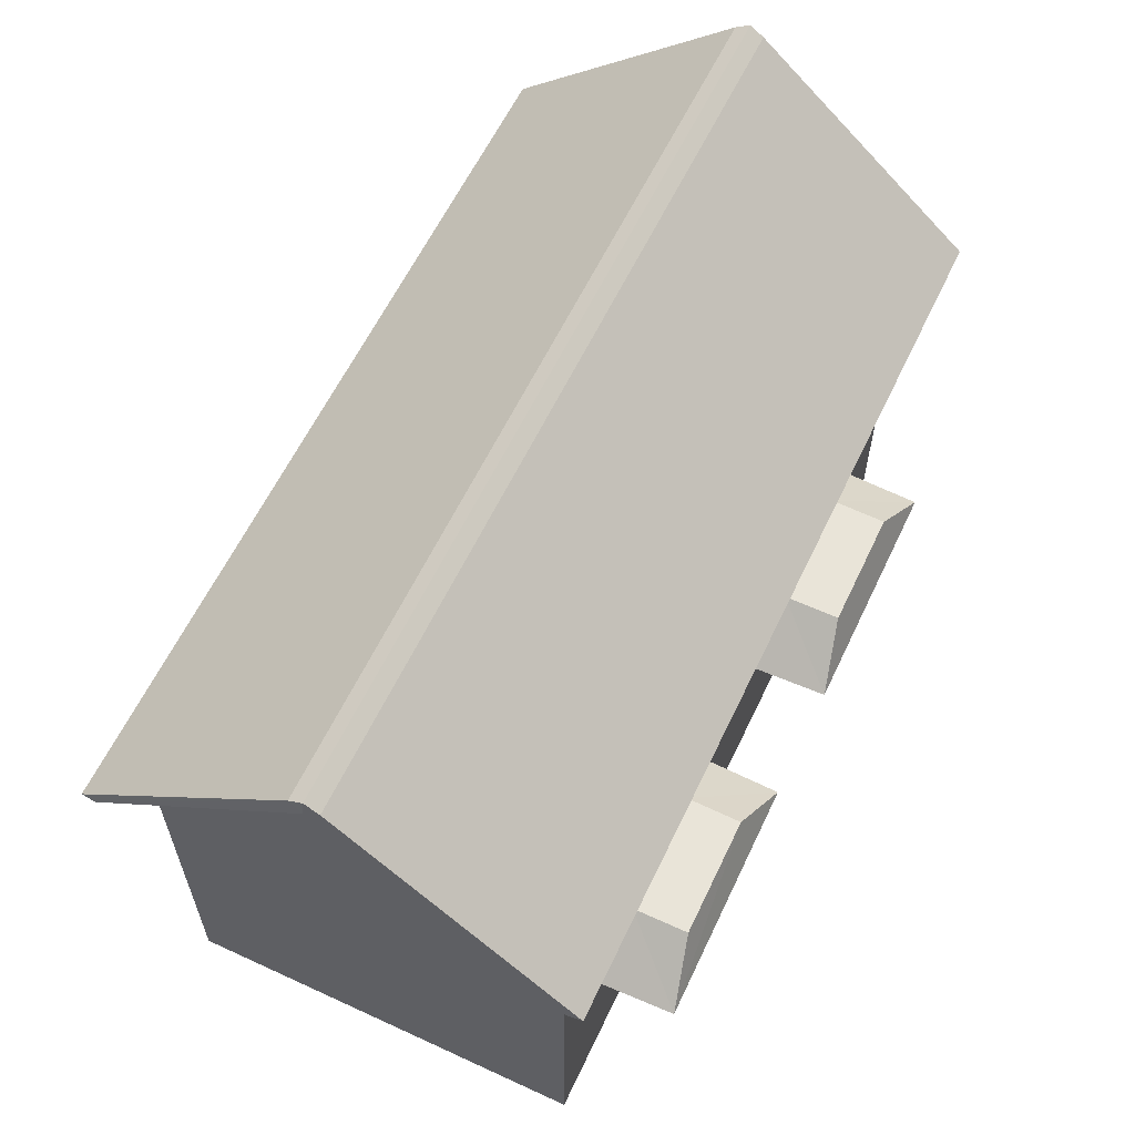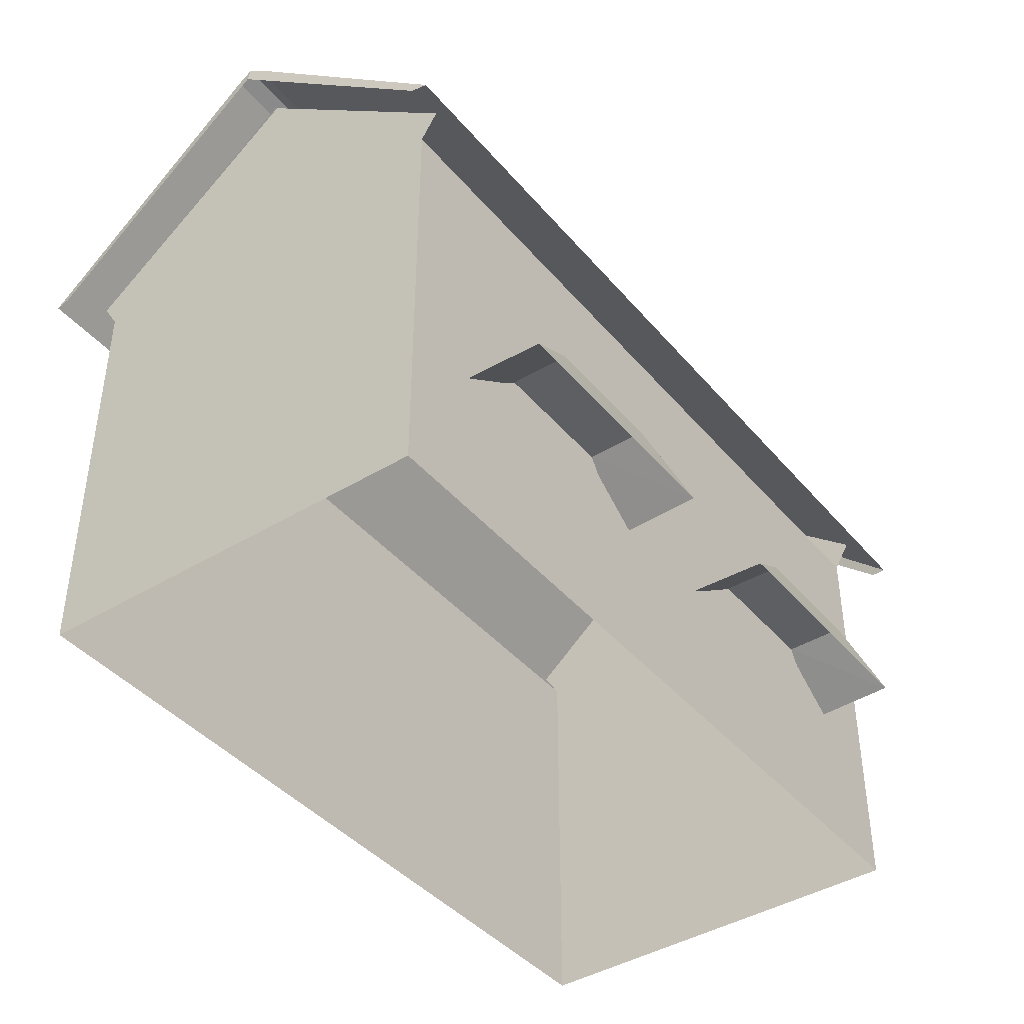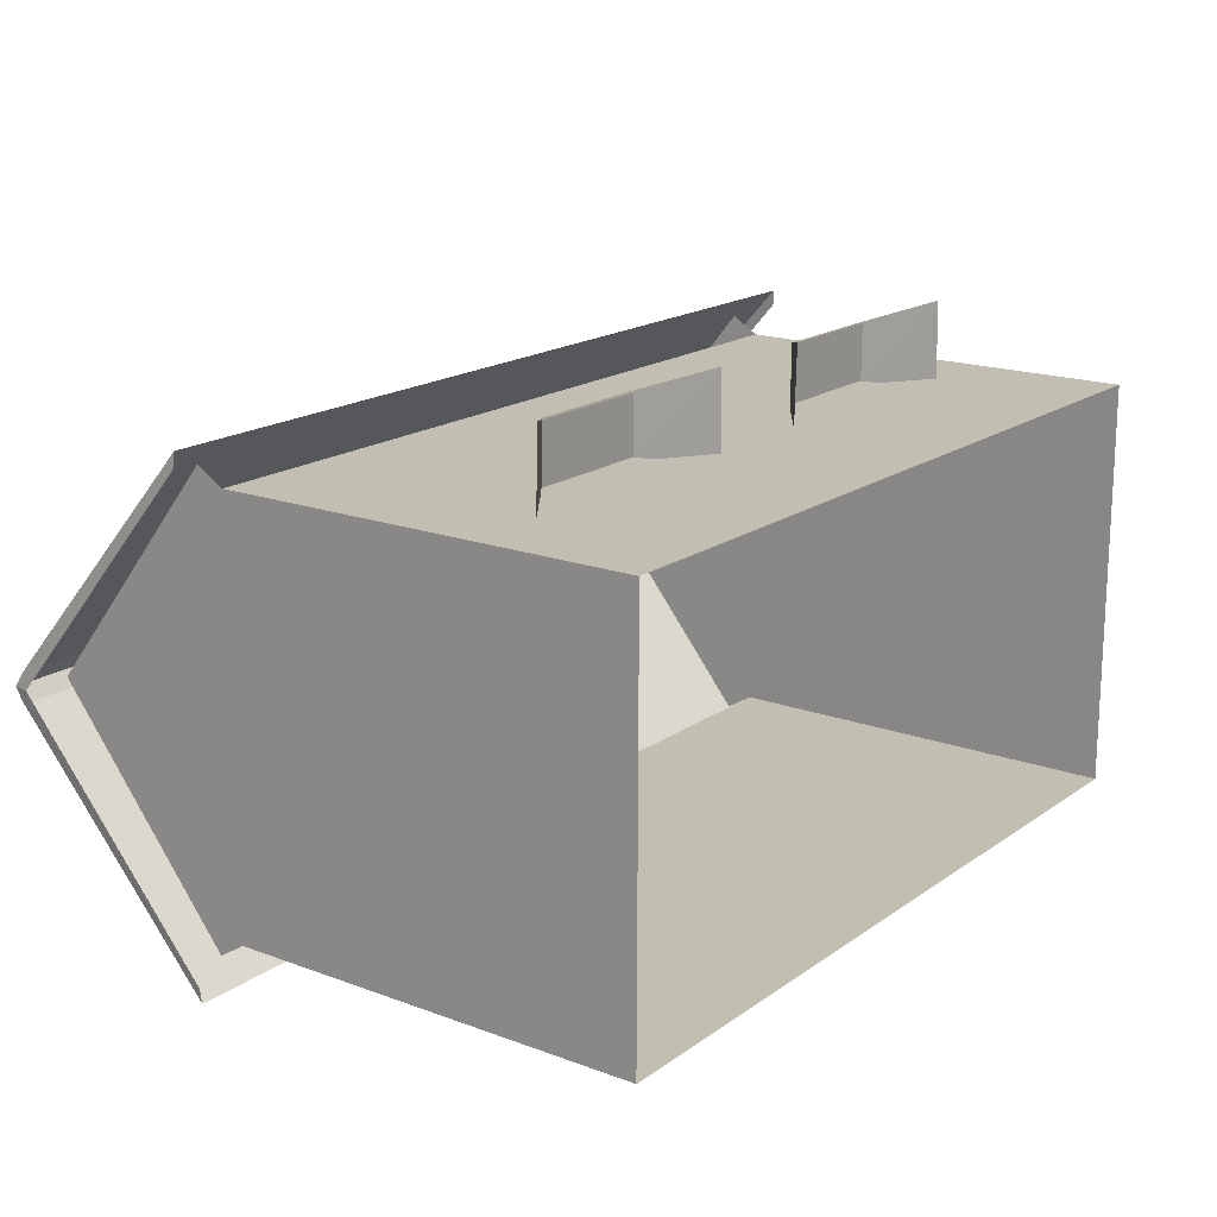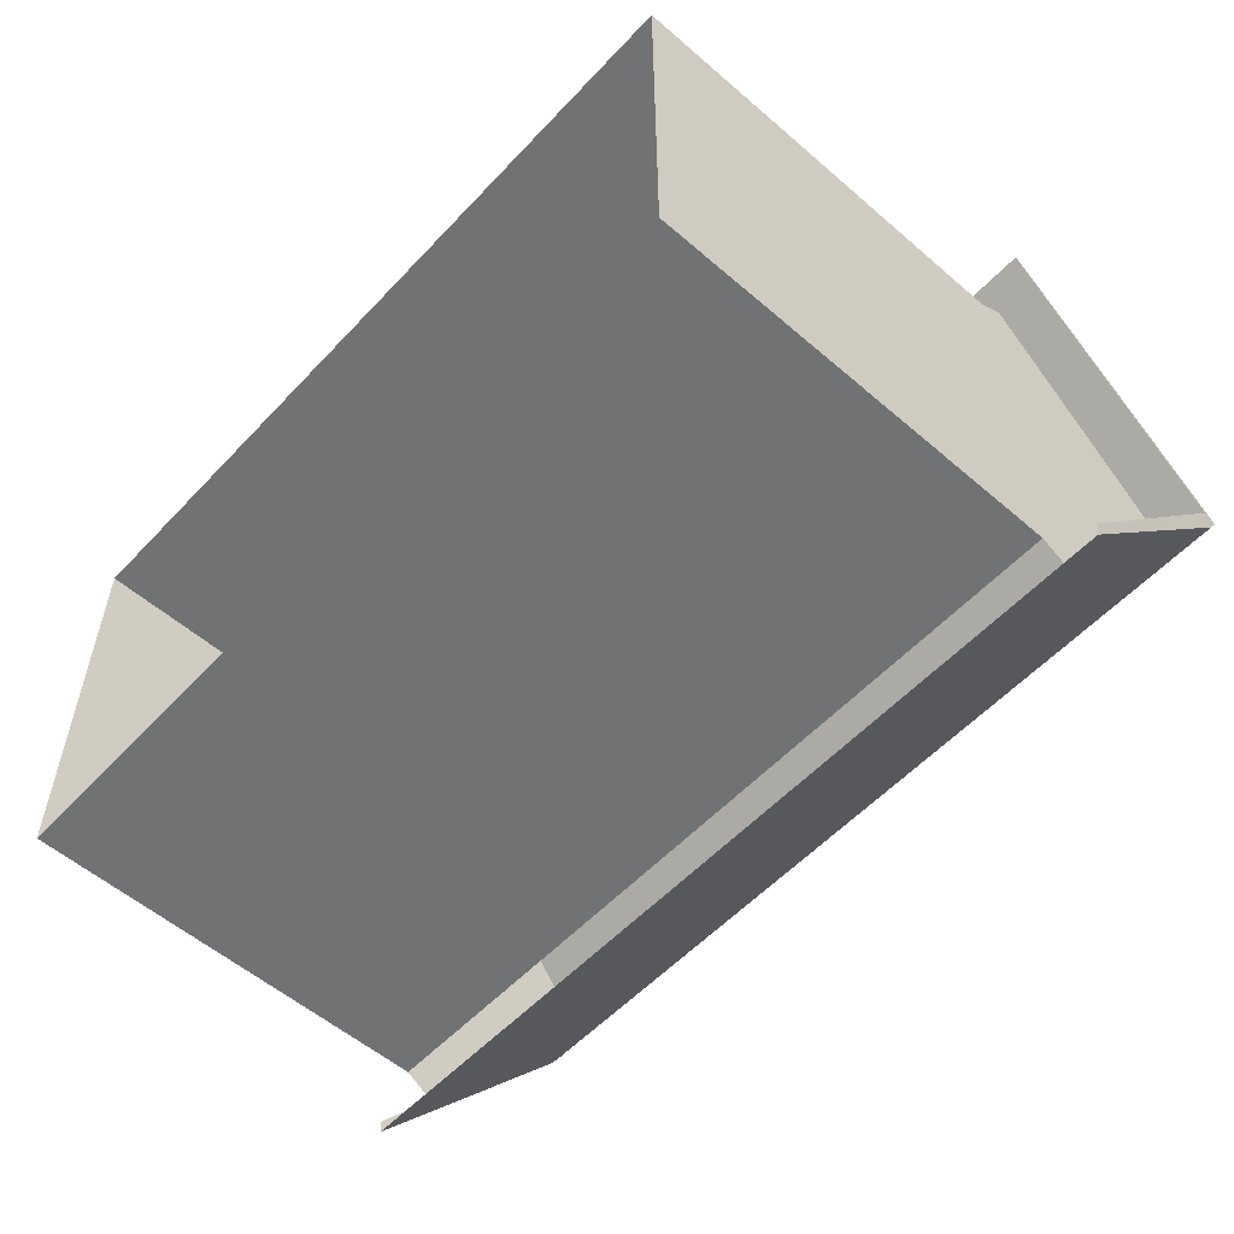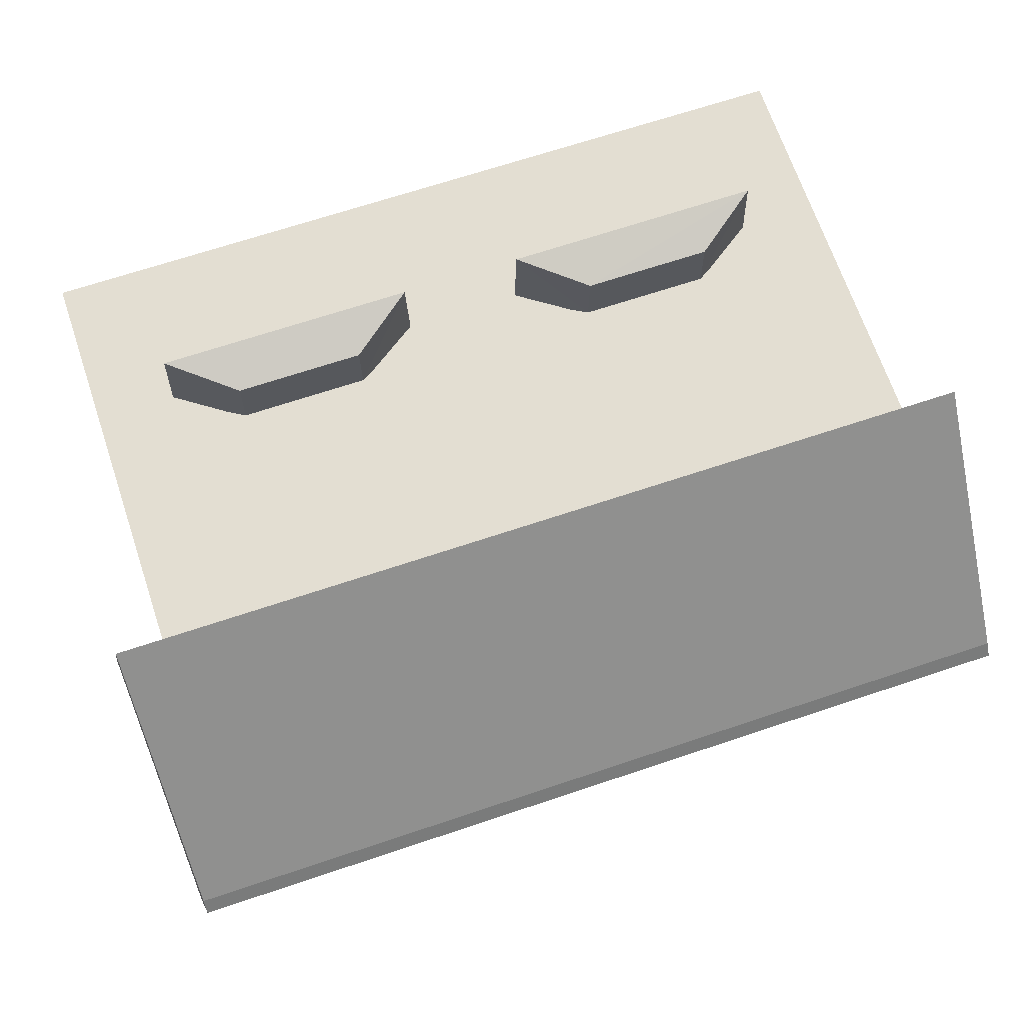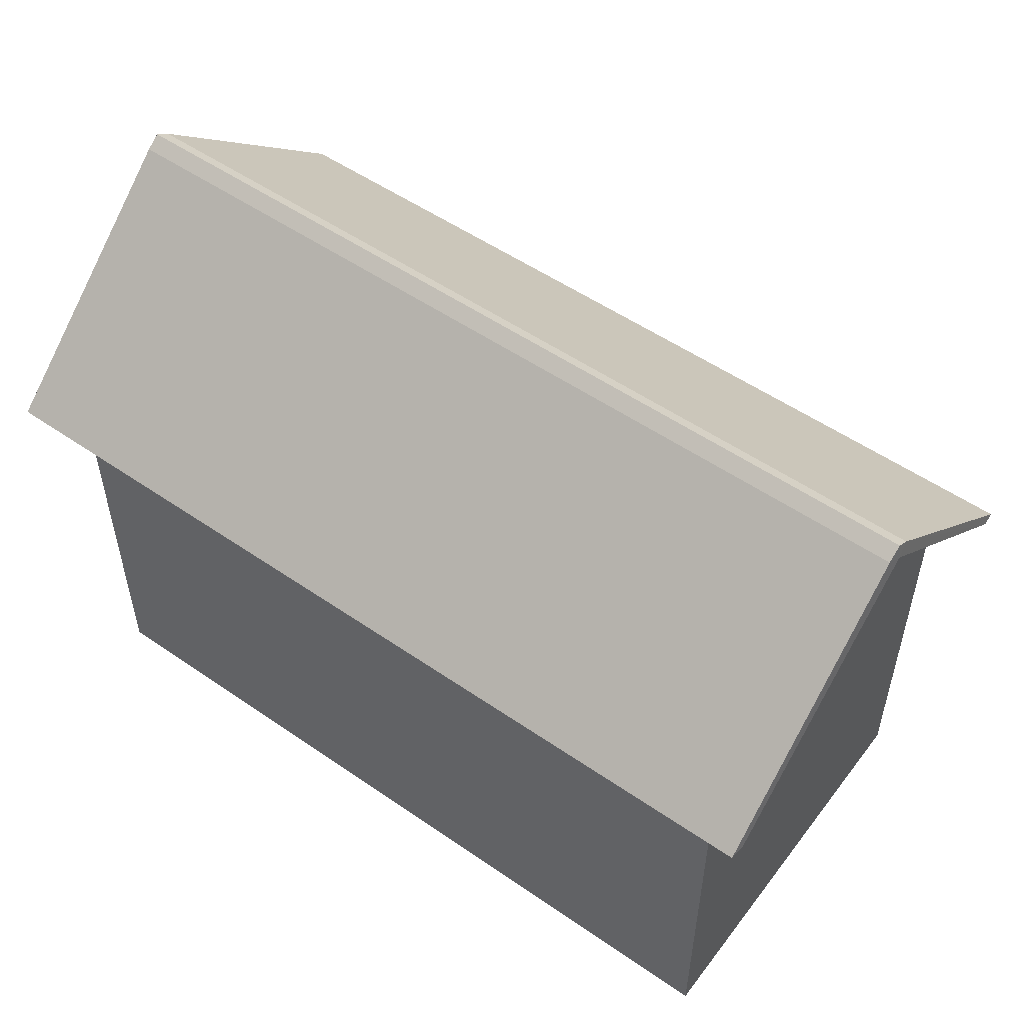
<metadata>
{"format":"obj","ext":"obj","renderer":"f3d","projection":"perspective","resolution":1024,"background":"white","views":[{"elev":60.6,"azim":-64.6,"up":"+Y"},{"elev":-41.7,"azim":-53.6,"up":"+Y"},{"elev":17.5,"azim":-53.7,"up":"+Z"},{"elev":-55.6,"azim":47.8,"up":"+Z"},{"elev":67.7,"azim":161.4,"up":"+Z"},{"elev":53.0,"azim":-143.5,"up":"+Y"}]}
</metadata>
<code>
o Cube.009_Cube.011
v -1.919 3.257 -6.86
v -0.9229 2.546 -5.728
v -0.8927 2.547 -7.082
v -4.863 2.546 -5.719
v -3.882 3.257 -6.86
v -4.909 2.547 -7.082
v -1.928 3.253 -5.963
v -3.873 3.253 -5.963
v 3.873 3.253 -5.963
v 0.938 2.546 -5.719
v 4.863 2.546 -5.719
v 3.882 3.257 -6.86
v 4.909 2.547 -7.082
v 1.928 3.253 -5.963
v 1.919 3.257 -6.86
v 6.824 9.999 -10.06
v -6.819 9.848 -9.836
v 6.819 9.848 -9.836
v 6.846 6.713 -6.537
v 6.819 6.699 -6.303
v 6.87 6.713 -13.58
v 6.82 9.85 -10.28
v 6.858 9.751 -10.06
v -6.819 6.699 -6.303
v -6.82 9.85 -10.28
v -6.824 9.999 -10.06
v -6.846 6.713 -6.537
v -6.858 9.751 -10.06
v 6.845 6.699 -13.81
v -6.845 6.699 -13.81
v -6.87 6.713 -13.58
v 0.8927 2.547 -7.082
v -6.132 0.1377 -6.912
v -6.154 6.592 -13.2
v -6.154 0.1377 -13.2
v 6.154 6.592 -13.2
v 6.132 0.1377 -6.912
v 6.154 0.1377 -13.2
v -6.132 6.592 -6.912
v 6.132 7.012 -6.653
v 6.132 6.592 -6.912
v 6.154 7.012 -13.46
v 6.132 9.746 -10.06
v -6.132 7.012 -6.653
v -6.154 7.012 -13.46
v -6.132 9.746 -10.06
v -6.154 9.746 -10.06
v 6.154 9.746 -10.06
f 1 2 3
f 4 5 6
f 4 7 8
f 9 10 11
f 12 11 13
f 14 12 15
f 15 10 14
f 16 17 18
f 5 7 1
f 19 18 20
f 21 22 23
f 18 24 20
f 16 25 26
f 27 17 28
f 26 28 17
f 16 23 22
f 25 29 30
f 25 31 28
f 1 7 2
f 4 8 5
f 4 2 7
f 9 14 10
f 12 9 11
f 14 9 12
f 15 32 10
f 16 26 17
f 5 8 7
f 19 23 18
f 21 29 22
f 18 17 24
f 16 22 25
f 27 24 17
f 26 25 28
f 16 18 23
f 25 22 29
f 25 30 31
f 33 34 35
f 36 37 38
f 37 39 33
f 36 40 41
f 42 43 40
f 35 36 38
f 34 44 45
f 45 46 47
f 33 39 34
f 36 41 37
f 37 41 39
f 36 42 40
f 42 48 43
f 35 34 36
f 34 39 44
f 45 44 46

</code>
